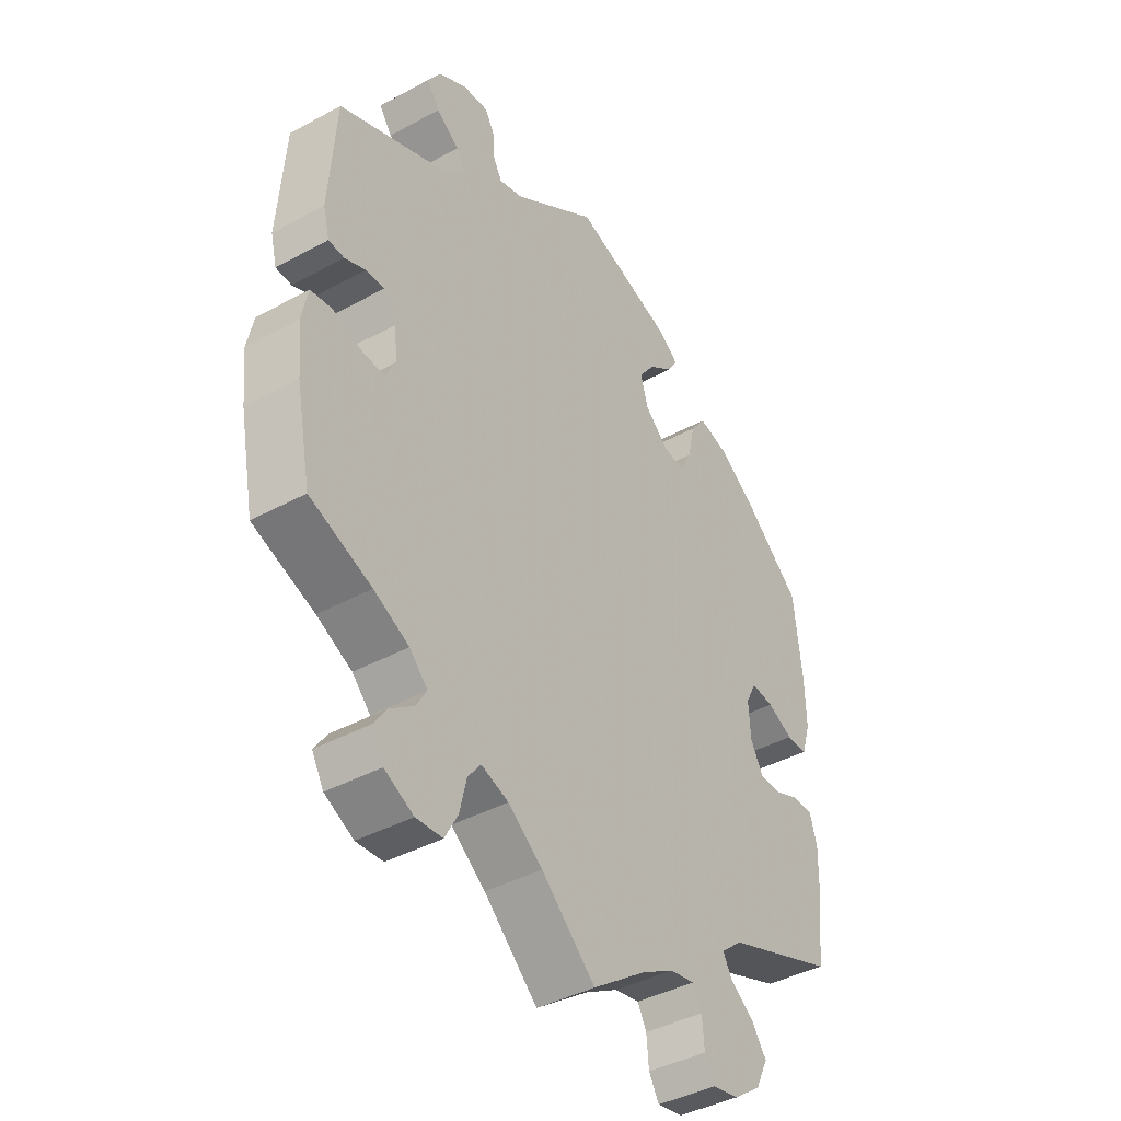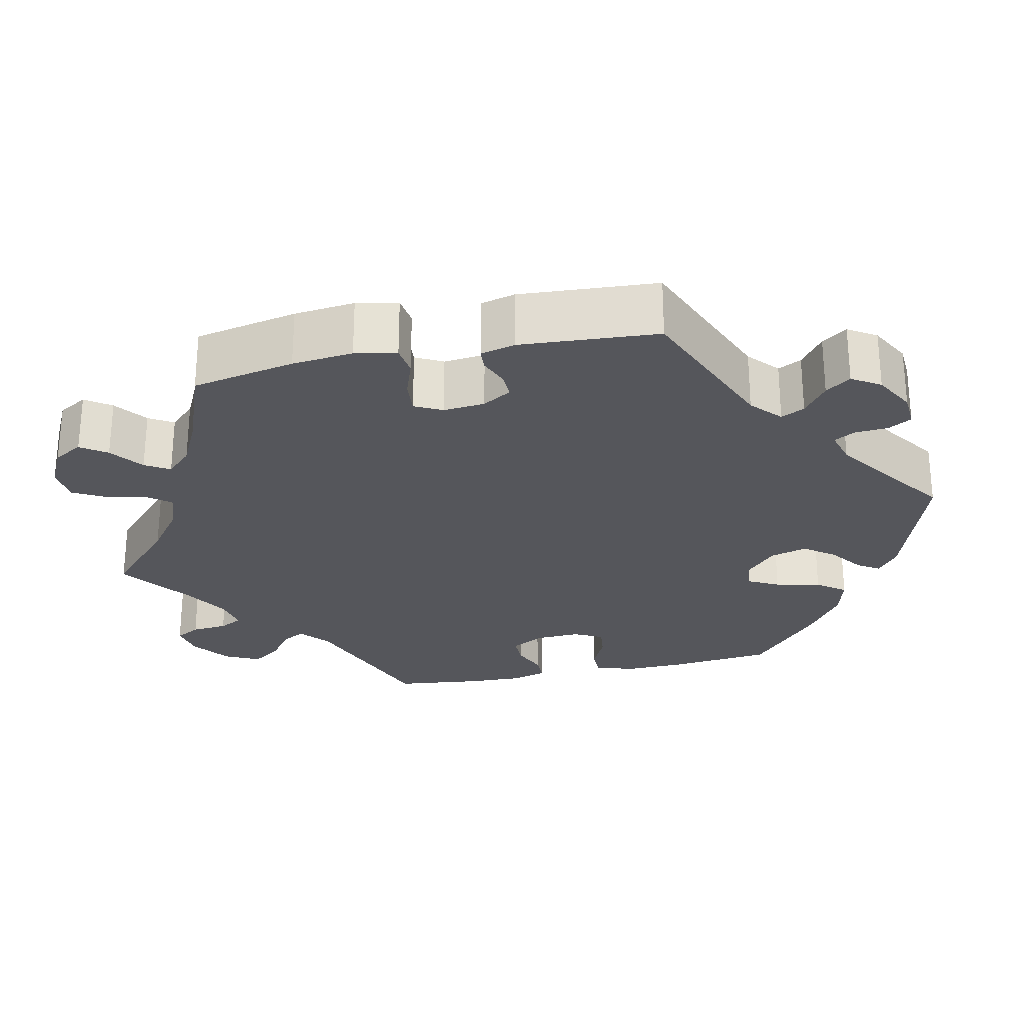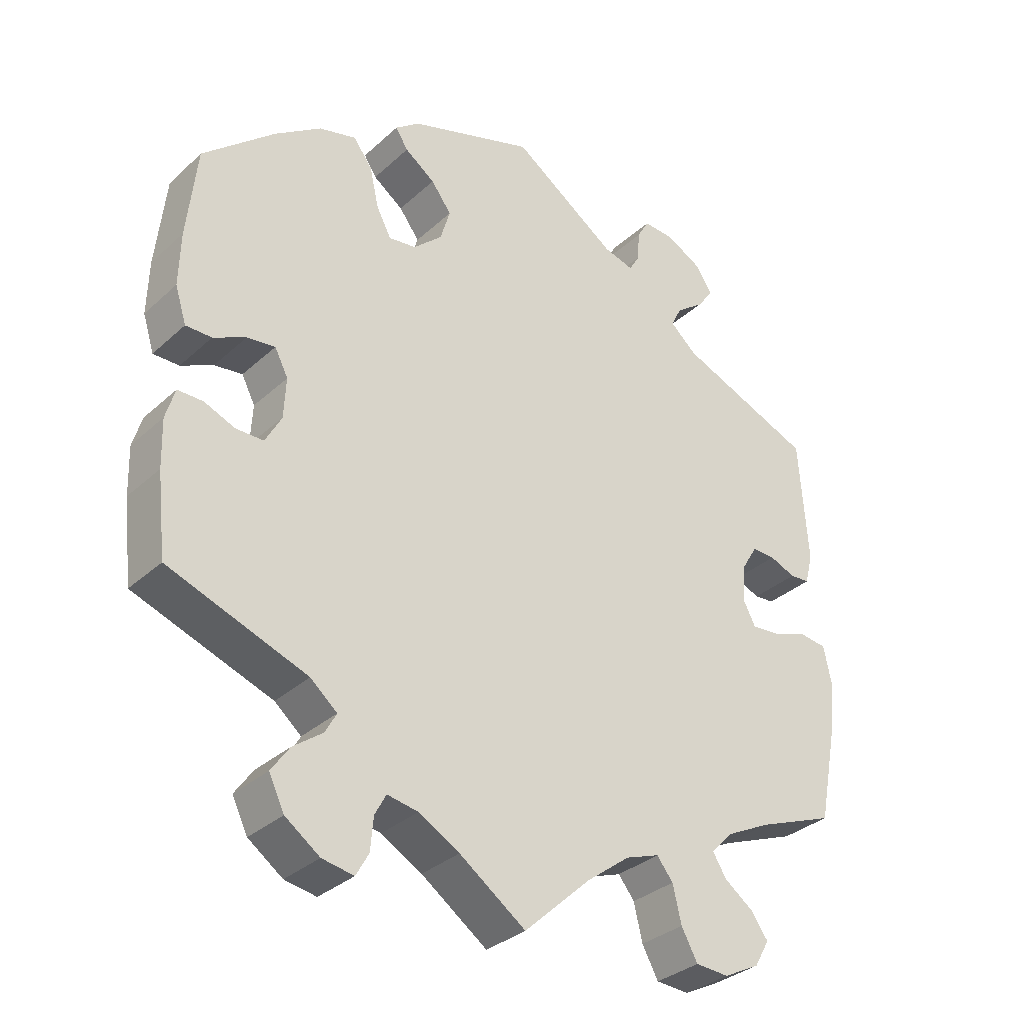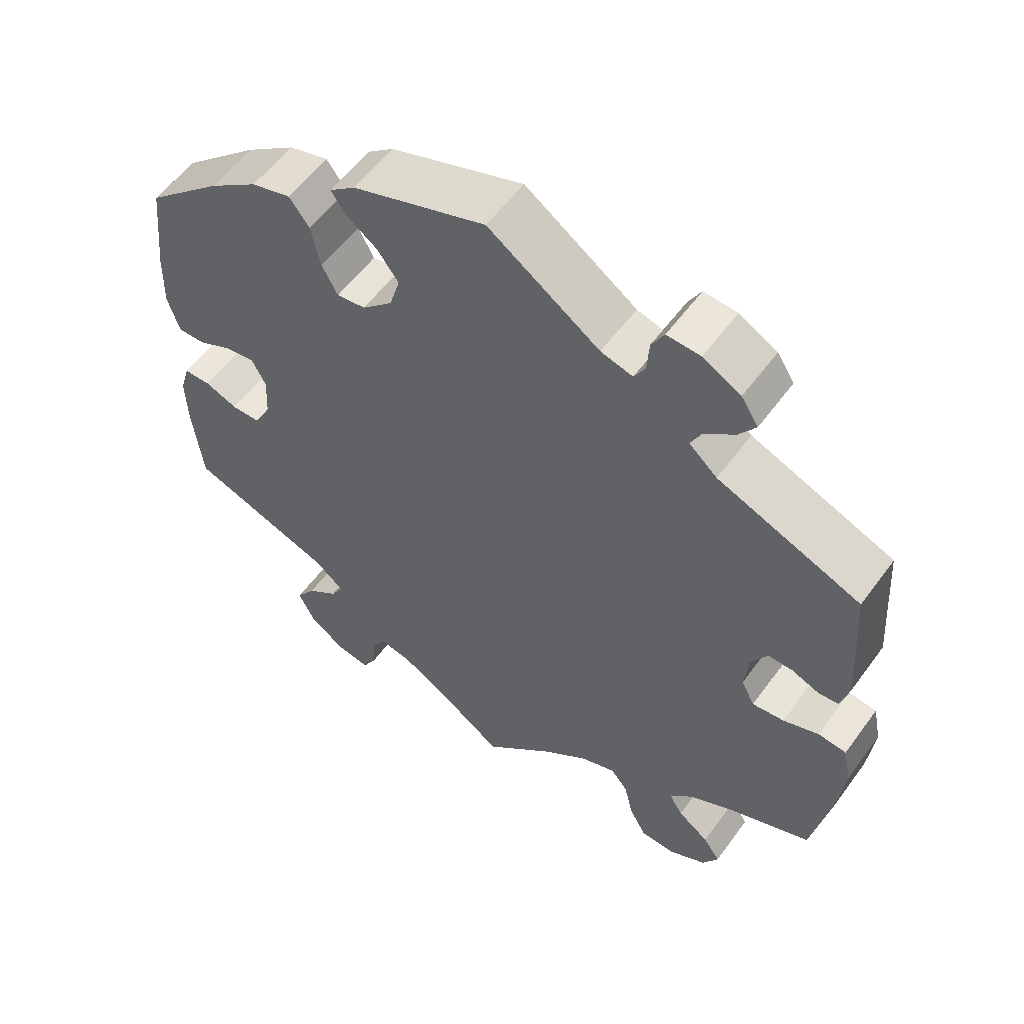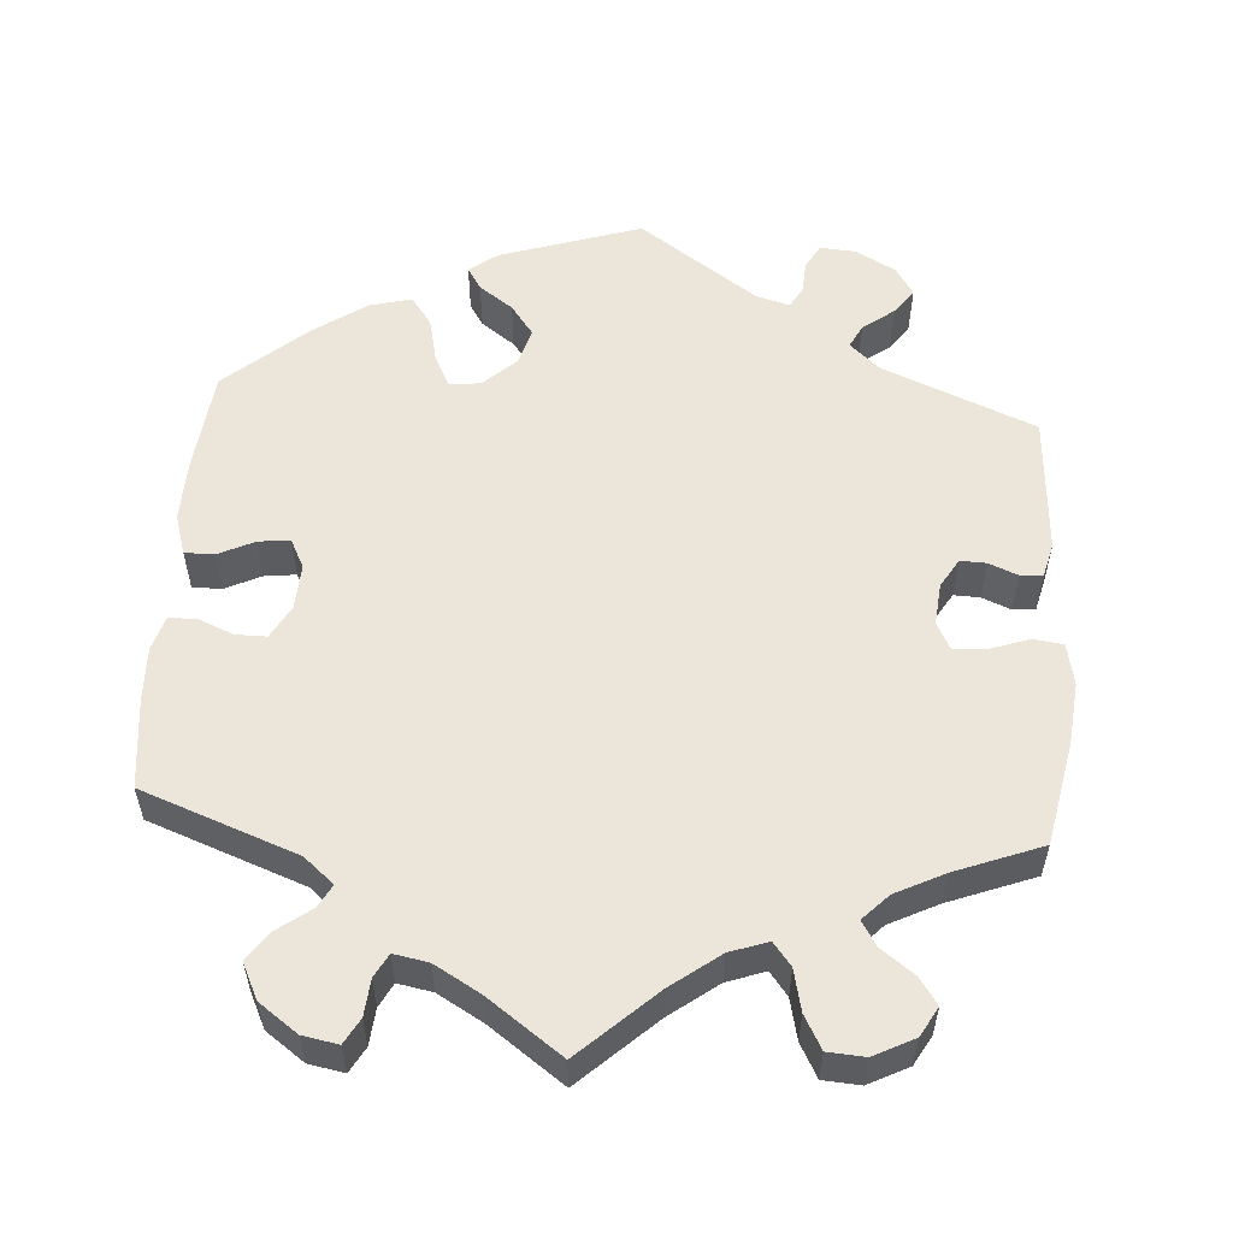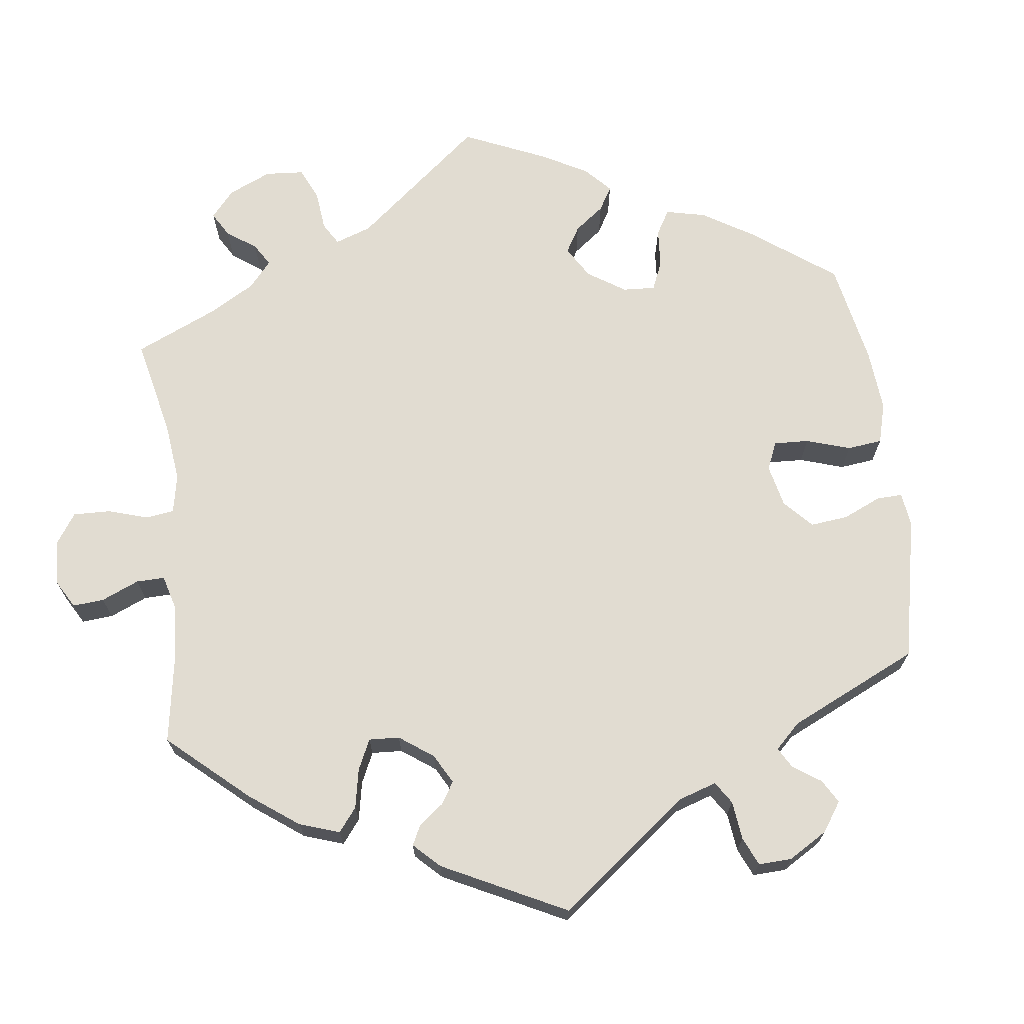
<metadata>
{"format":"obj","ext":"obj","renderer":"f3d","projection":"perspective","resolution":1024,"background":"white","views":[{"elev":-41.1,"azim":-56.5,"up":"+Z"},{"elev":-26.3,"azim":-77.7,"up":"+Y"},{"elev":-32.9,"azim":141.1,"up":"+Z"},{"elev":56.2,"azim":-144.4,"up":"+Z"},{"elev":55.6,"azim":-175.9,"up":"+Y"},{"elev":69.0,"azim":-66.9,"up":"+Y"}]}
</metadata>
<code>
v -0.526 0.07 -0.157
v -0.534 0.07 -0.079
v -0.523 0.07 -0.026
v -0.485 0.07 -0.021
v -0.437 0.07 -0.038
v -0.394 0.07 -0.042
v -0.376 0.07 -0.007
v -0.381 0.07 0.046
v -0.403 0.07 0.083
v -0.436 0.07 0.082
v -0.473 0.07 0.067
v -0.501 0.07 0.069
v -0.512 0.07 0.113
v -0.5 0.07 0.289
v -0.307 0.07 0.368
v -0.269 0.07 0.402
v -0.284 0.07 0.432
v -0.324 0.07 0.462
v -0.347 0.07 0.494
v -0.324 0.07 0.53
v -0.273 0.07 0.558
v -0.228 0.07 0.561
v -0.211 0.07 0.531
v -0.208 0.07 0.488
v -0.193 0.07 0.462
v -0.15 0.07 0.474
v 0 0.07 0.578
v 0.179 0.07 0.519
v 0.214 0.07 0.492
v 0.196 0.07 0.464
v 0.153 0.07 0.433
v 0.124 0.07 0.394
v 0.138 0.07 0.347
v 0.179 0.07 0.309
v 0.218 0.07 0.304
v 0.239 0.07 0.344
v 0.252 0.07 0.402
v 0.279 0.07 0.438
v 0.332 0.07 0.424
v 0.398 0.07 0.378
v 0.5 0.07 0.289
v 0.514 0.07 0.158
v 0.516 0.07 0.081
v 0.5 0.07 0.03
v 0.463 0.07 0.03
v 0.417 0.07 0.052
v 0.377 0.07 0.057
v 0.358 0.07 0.02
v 0.361 0.07 -0.038
v 0.384 0.07 -0.08
v 0.423 0.07 -0.08
v 0.467 0.07 -0.062
v 0.503 0.07 -0.062
v 0.516 0.07 -0.106
v 0.514 0.07 -0.174
v 0.501 0.07 -0.289
v 0.304 0.07 -0.361
v 0.266 0.07 -0.393
v 0.282 0.07 -0.422
v 0.324 0.07 -0.453
v 0.35 0.07 -0.49
v 0.328 0.07 -0.535
v 0.279 0.07 -0.57
v 0.234 0.07 -0.578
v 0.216 0.07 -0.546
v 0.212 0.07 -0.5
v 0.196 0.07 -0.47
v 0.152 0.07 -0.478
v 0.094 0.07 -0.511
v 0 0.07 -0.578
v -0.095 0.07 -0.49
v -0.156 0.07 -0.444
v -0.204 0.07 -0.427
v -0.227 0.07 -0.456
v -0.239 0.07 -0.508
v -0.262 0.07 -0.55
v -0.309 0.07 -0.553
v -0.36 0.07 -0.527
v -0.381 0.07 -0.49
v -0.358 0.07 -0.457
v -0.316 0.07 -0.426
v -0.297 0.07 -0.395
v -0.329 0.07 -0.362
v -0.391 0.07 -0.331
v -0.5 0.07 -0.289
v -0.526 0 -0.157
v -0.534 0 -0.079
v -0.523 0 -0.026
v -0.485 0 -0.021
v -0.437 0 -0.038
v -0.394 0 -0.042
v -0.376 0 -0.007
v -0.381 0 0.046
v -0.403 0 0.083
v -0.436 0 0.082
v -0.473 0 0.067
v -0.501 0 0.069
v -0.512 0 0.113
v -0.5 0 0.289
v -0.307 0 0.368
v -0.269 0 0.402
v -0.284 0 0.432
v -0.324 0 0.462
v -0.347 0 0.494
v -0.324 0 0.53
v -0.273 0 0.558
v -0.228 0 0.561
v -0.211 0 0.531
v -0.208 0 0.488
v -0.193 0 0.462
v -0.15 0 0.474
v 0 0 0.578
v 0.179 0 0.519
v 0.214 0 0.492
v 0.196 0 0.464
v 0.153 0 0.433
v 0.124 0 0.394
v 0.138 0 0.347
v 0.179 0 0.309
v 0.218 0 0.304
v 0.239 0 0.344
v 0.252 0 0.402
v 0.279 0 0.438
v 0.332 0 0.424
v 0.398 0 0.378
v 0.5 0 0.289
v 0.514 0 0.158
v 0.516 0 0.081
v 0.5 0 0.03
v 0.463 0 0.03
v 0.417 0 0.052
v 0.377 0 0.057
v 0.358 0 0.02
v 0.361 0 -0.038
v 0.384 0 -0.08
v 0.423 0 -0.08
v 0.467 0 -0.062
v 0.503 0 -0.062
v 0.516 0 -0.106
v 0.514 0 -0.174
v 0.501 0 -0.289
v 0.304 0 -0.361
v 0.266 0 -0.393
v 0.282 0 -0.422
v 0.324 0 -0.453
v 0.35 0 -0.49
v 0.328 0 -0.535
v 0.279 0 -0.57
v 0.234 0 -0.578
v 0.216 0 -0.546
v 0.212 0 -0.5
v 0.196 0 -0.47
v 0.152 0 -0.478
v 0.094 0 -0.511
v 0 0 -0.578
v -0.095 0 -0.49
v -0.156 0 -0.444
v -0.204 0 -0.427
v -0.227 0 -0.456
v -0.239 0 -0.508
v -0.262 0 -0.55
v -0.309 0 -0.553
v -0.36 0 -0.527
v -0.381 0 -0.49
v -0.358 0 -0.457
v -0.316 0 -0.426
v -0.297 0 -0.395
v -0.329 0 -0.362
v -0.391 0 -0.331
v -0.5 0 -0.289
f 84 85 1 2
f 83 84 2 3
f 82 83 3 4
f 78 79 80 81
f 78 81 82
f 77 78 82
f 74 75 76 77
f 73 74 77 82
f 69 70 71
f 68 69 71 72
f 67 68 72 73
f 63 64 65 66
f 63 66 67
f 62 63 67
f 59 60 61 62
f 58 59 62 67
f 54 55 56 57
f 54 57 58
f 51 52 53 54
f 50 51 54 58
f 49 50 58 67
f 43 44 45 46
f 43 46 47
f 42 43 47
f 41 42 47
f 40 41 47
f 39 40 47 48
f 36 37 38 39
f 35 36 39 48
f 28 29 30 31
f 26 27 28 31
f 25 26 31 32
f 21 22 23 24
f 21 24 25
f 20 21 25
f 17 18 19 20
f 16 17 20 25
f 15 16 25 32
f 10 11 12 13
f 9 10 13 14
f 8 9 14 15
f 73 82 4 5
f 67 73 5 6
f 49 67 6 7
f 34 35 48 49
f 33 34 49 7
f 15 32 33
f 7 8 15 33
f 87 86 170 169
f 88 87 169 168
f 89 88 168 167
f 166 165 164 163
f 167 166 163
f 167 163 162
f 162 161 160 159
f 167 162 159 158
f 156 155 154
f 157 156 154 153
f 158 157 153 152
f 151 150 149 148
f 152 151 148
f 152 148 147
f 147 146 145 144
f 152 147 144 143
f 142 141 140 139
f 143 142 139
f 139 138 137 136
f 143 139 136 135
f 152 143 135 134
f 131 130 129 128
f 132 131 128
f 132 128 127
f 132 127 126
f 132 126 125
f 133 132 125 124
f 124 123 122 121
f 133 124 121 120
f 116 115 114 113
f 116 113 112 111
f 117 116 111 110
f 109 108 107 106
f 110 109 106
f 110 106 105
f 105 104 103 102
f 110 105 102 101
f 117 110 101 100
f 98 97 96 95
f 99 98 95 94
f 100 99 94 93
f 90 89 167 158
f 91 90 158 152
f 92 91 152 134
f 134 133 120 119
f 92 134 119 118
f 118 117 100
f 118 100 93 92
f 1 86 87 2
f 2 87 88 3
f 3 88 89 4
f 4 89 90 5
f 5 90 91 6
f 6 91 92 7
f 7 92 93 8
f 8 93 94 9
f 9 94 95 10
f 10 95 96 11
f 11 96 97 12
f 12 97 98 13
f 13 98 99 14
f 14 99 100 15
f 15 100 101 16
f 16 101 102 17
f 17 102 103 18
f 18 103 104 19
f 19 104 105 20
f 20 105 106 21
f 21 106 107 22
f 22 107 108 23
f 23 108 109 24
f 24 109 110 25
f 25 110 111 26
f 26 111 112 27
f 27 112 113 28
f 28 113 114 29
f 29 114 115 30
f 30 115 116 31
f 31 116 117 32
f 32 117 118 33
f 33 118 119 34
f 34 119 120 35
f 35 120 121 36
f 36 121 122 37
f 37 122 123 38
f 38 123 124 39
f 39 124 125 40
f 40 125 126 41
f 41 126 127 42
f 42 127 128 43
f 43 128 129 44
f 44 129 130 45
f 45 130 131 46
f 46 131 132 47
f 47 132 133 48
f 48 133 134 49
f 49 134 135 50
f 50 135 136 51
f 51 136 137 52
f 52 137 138 53
f 53 138 139 54
f 54 139 140 55
f 55 140 141 56
f 56 141 142 57
f 57 142 143 58
f 58 143 144 59
f 59 144 145 60
f 60 145 146 61
f 61 146 147 62
f 62 147 148 63
f 63 148 149 64
f 64 149 150 65
f 65 150 151 66
f 66 151 152 67
f 67 152 153 68
f 68 153 154 69
f 69 154 155 70
f 70 155 156 71
f 71 156 157 72
f 72 157 158 73
f 73 158 159 74
f 74 159 160 75
f 75 160 161 76
f 76 161 162 77
f 77 162 163 78
f 78 163 164 79
f 79 164 165 80
f 80 165 166 81
f 81 166 167 82
f 82 167 168 83
f 83 168 169 84
f 84 169 170 85
f 85 170 86 1

</code>
